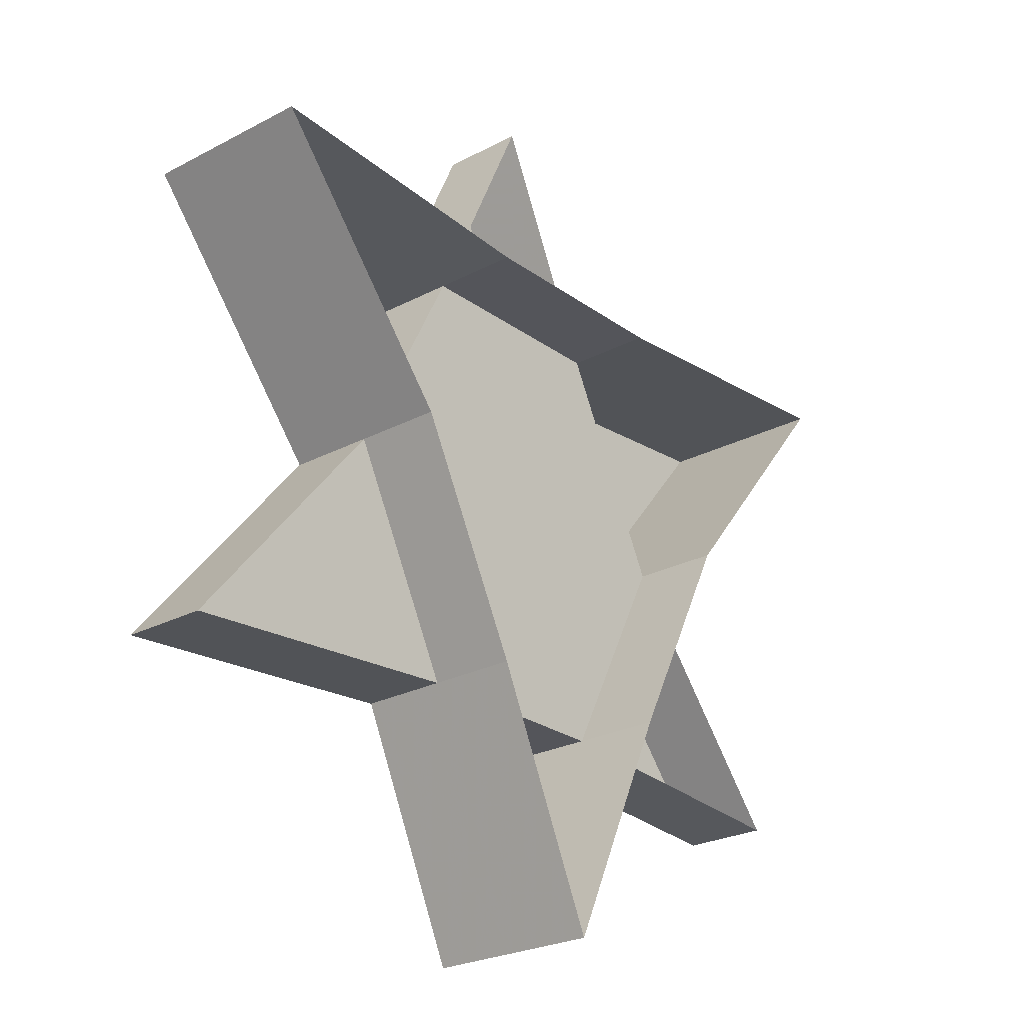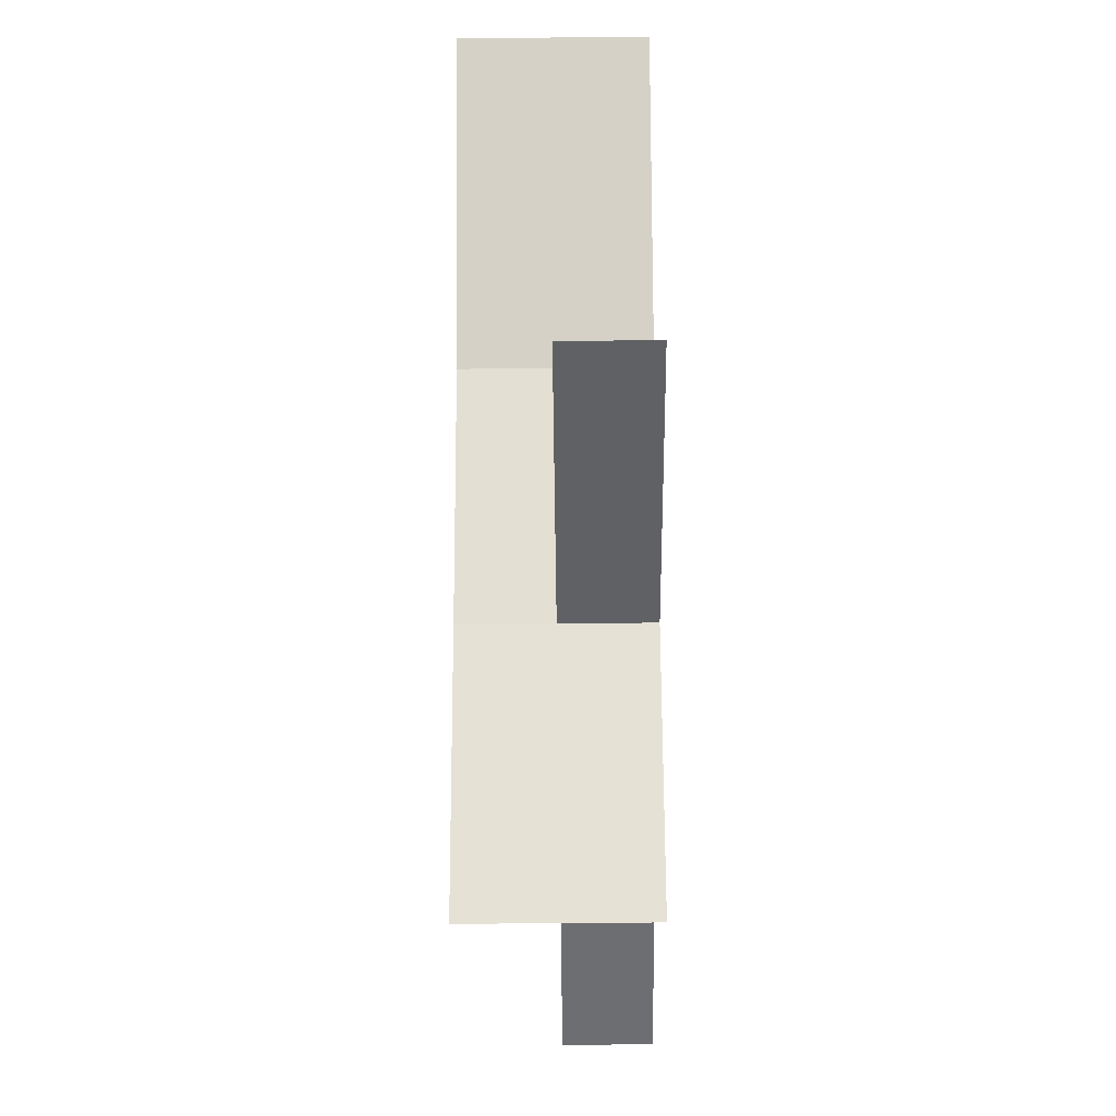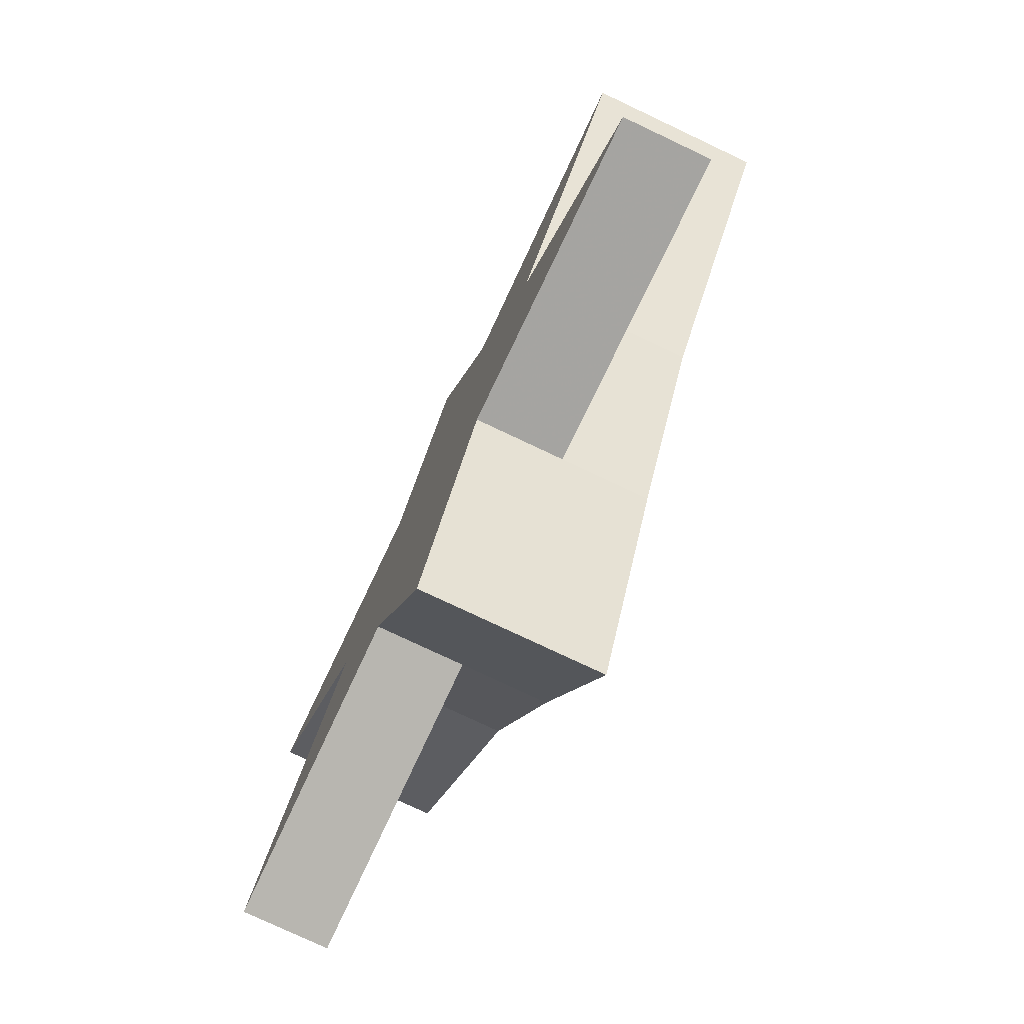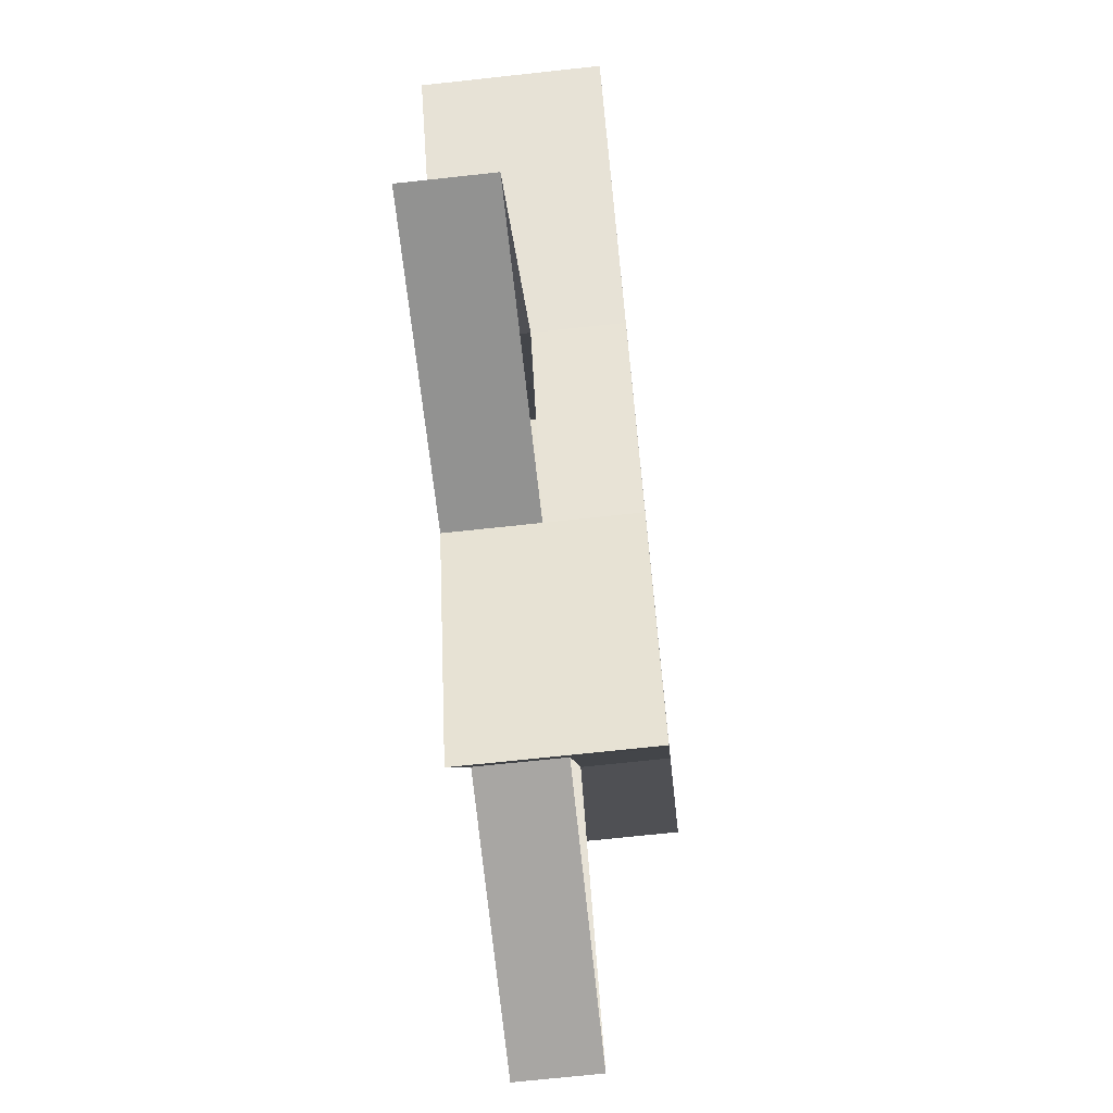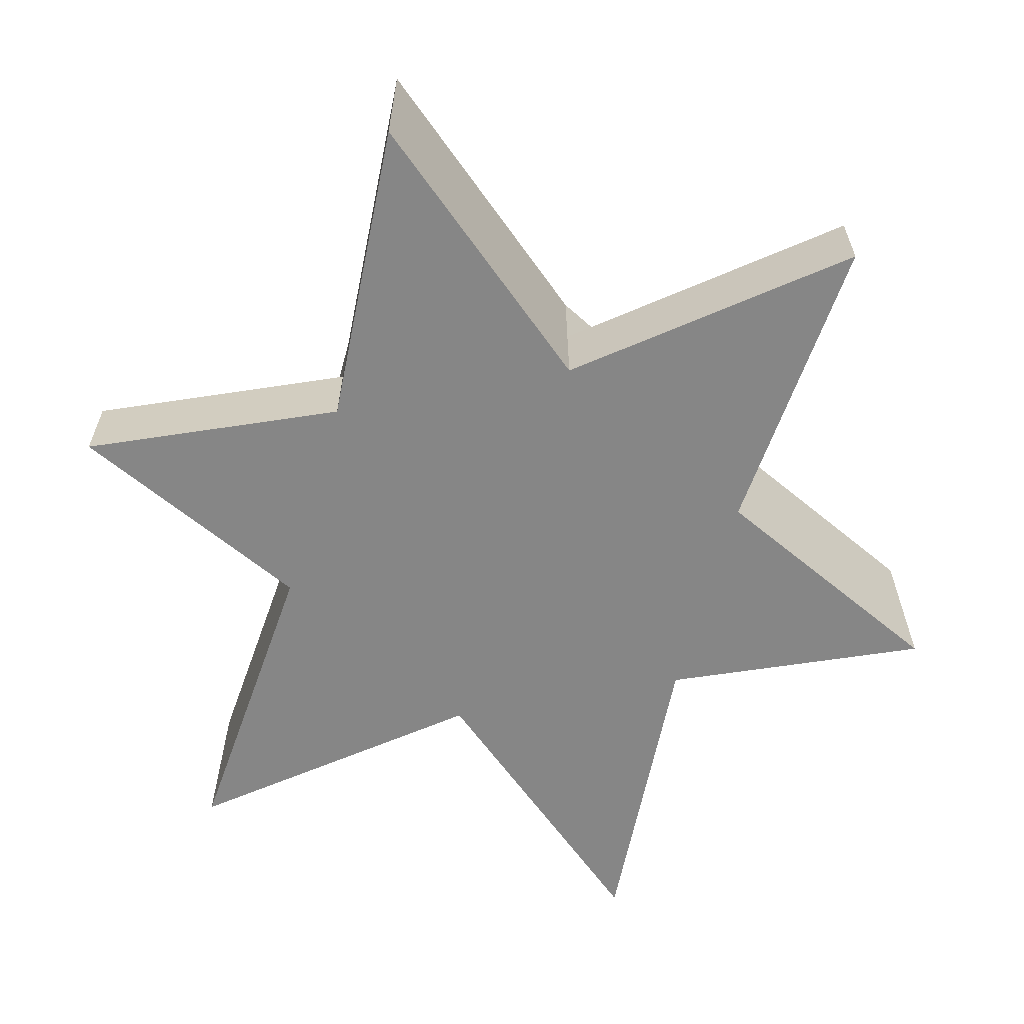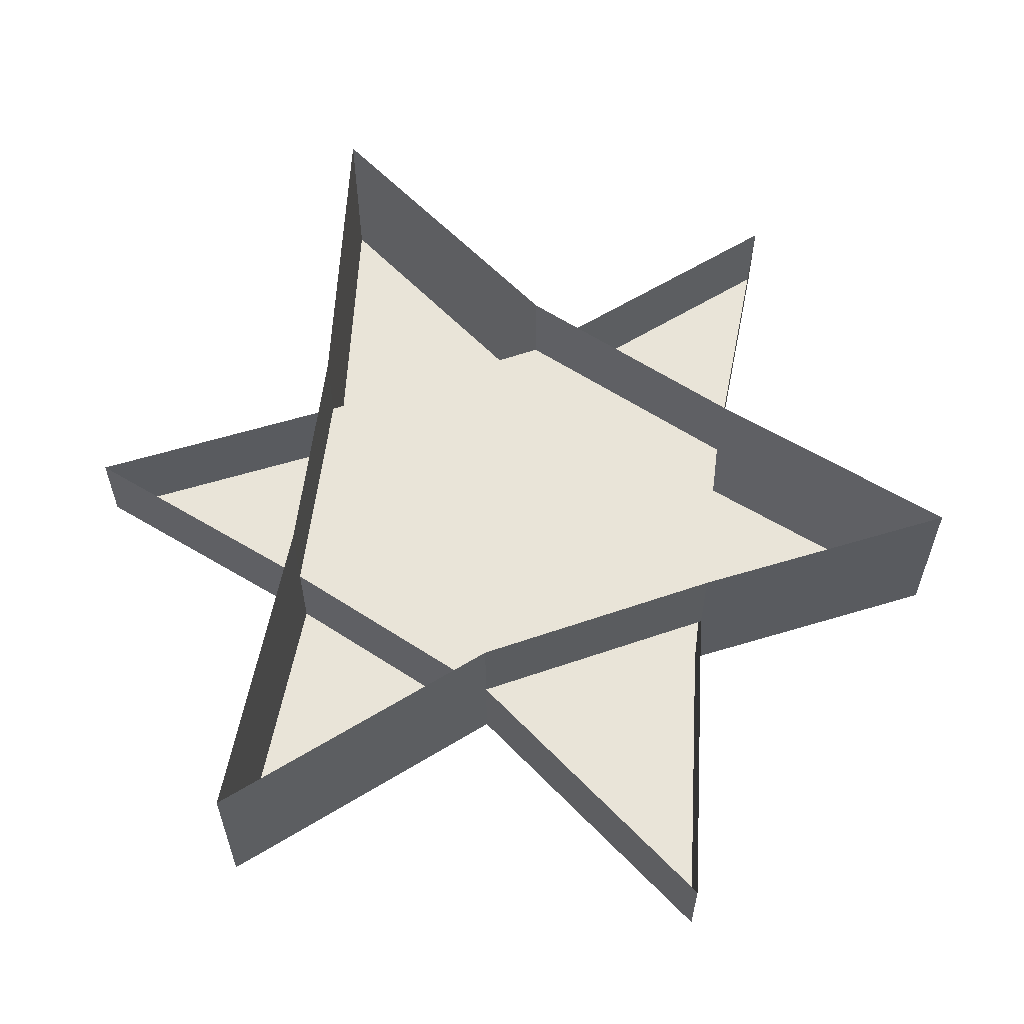
<metadata>
{"format":"obj","ext":"obj","renderer":"f3d","projection":"perspective","resolution":1024,"background":"white","views":[{"elev":-25.0,"azim":130.6,"up":"+Z"},{"elev":-50.3,"azim":-89.4,"up":"+Z"},{"elev":-77.4,"azim":64.7,"up":"+Z"},{"elev":-70.3,"azim":96.2,"up":"+Z"},{"elev":-62.1,"azim":74.4,"up":"+Y"},{"elev":59.9,"azim":97.2,"up":"+Y"}]}
</metadata>
<code>
o item/star_amulet
v 0 -8 0
v -5 -8 10
v -10 -8 0
v -5 -8 -10
v 5 -8 -10
v 10 -8 0
v 5 -8 10
v 0 -8 21
v 0 -4 21
v -5 -4 10
v -19 -8 11
v -10 -4 0
v -19 -8 -11
v -19 -4 -11
v -5 -4 -10
v 0 -8 -21
v 5 -4 -10
v 19 -8 -11
v 19 -4 -11
v 10 -4 0
v 19 -8 11
v 5 -4 10
v -5 0 -10
v 0 0 -21
v 0 -4 -21
v 5 0 -10
v 10 0 0
v 19 0 11
v 19 -4 11
v 5 0 10
v -19 -4 11
v -10 0 0
v -5 0 10
v -19 0 11
v 24 -8 -16
v 24 -8 32
v -24 -8 -16
v 0 -8 0
f 1 2 3
f 1 3 4
f 1 4 5
f 1 5 6
f 1 6 7
f 1 7 8
f 1 8 2
f 2 8 9
f 2 9 10
f 2 10 11
f 2 11 3
f 2 3 12
f 2 12 10
f 2 10 3
f 3 10 12
f 3 12 13
f 3 13 4
f 4 13 14
f 4 14 15
f 4 15 16
f 4 16 5
f 4 5 17
f 4 17 15
f 4 15 5
f 5 15 17
f 5 17 18
f 5 18 6
f 6 18 19
f 6 19 20
f 6 20 21
f 6 21 7
f 6 7 22
f 6 22 20
f 6 20 7
f 7 20 22
f 7 22 8
f 8 22 9
f 15 23 24
f 15 24 25
f 15 25 16
f 16 25 5
f 16 5 5
f 25 24 26
f 25 26 17
f 25 17 5
f 20 27 28
f 20 28 29
f 20 29 21
f 21 29 7
f 7 29 22
f 22 29 30
f 22 30 10
f 22 10 17
f 22 17 20
f 20 17 26
f 20 26 27
f 29 28 30
f 10 31 11
f 11 31 3
f 3 31 12
f 12 31 32
f 12 32 15
f 12 15 17
f 12 17 10
f 10 33 34
f 10 34 31
f 31 34 32
f 15 32 23
f 10 30 33
f 12 14 13
f 17 19 18

</code>
